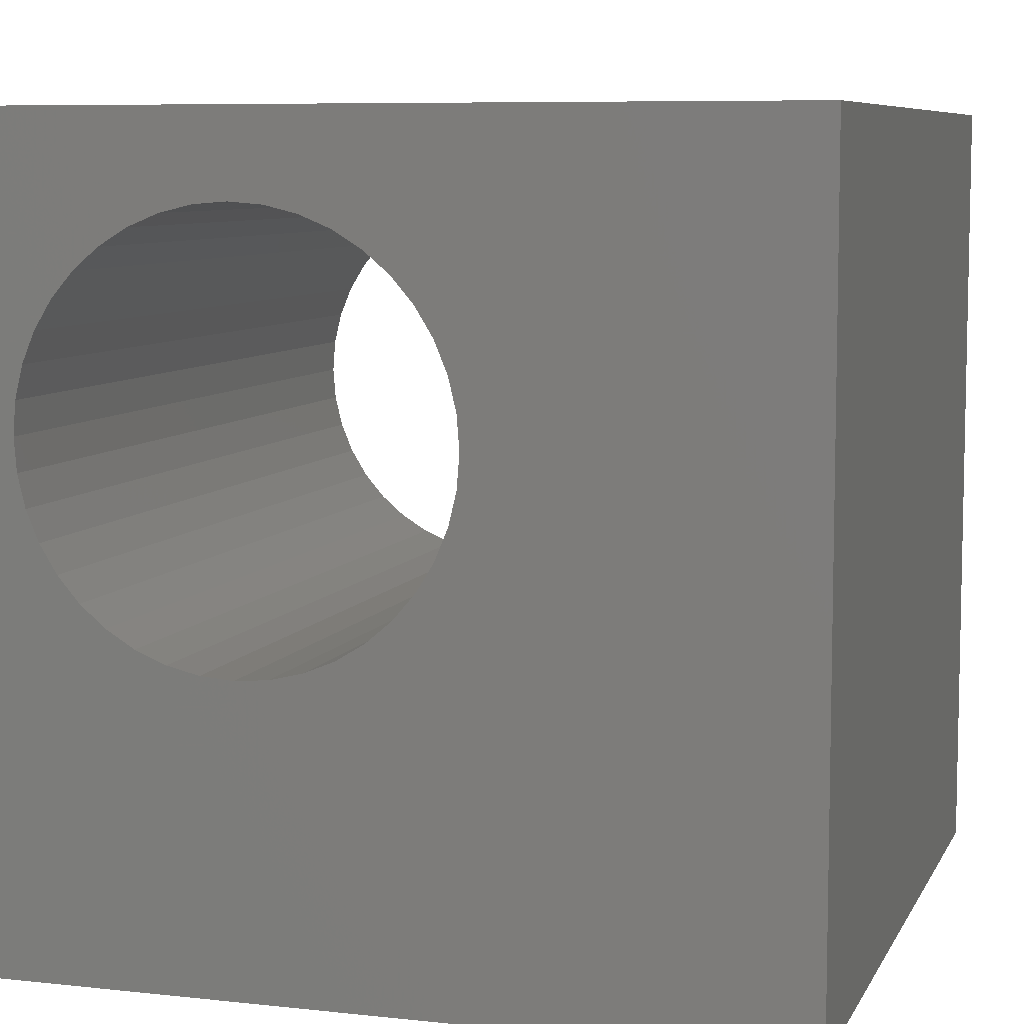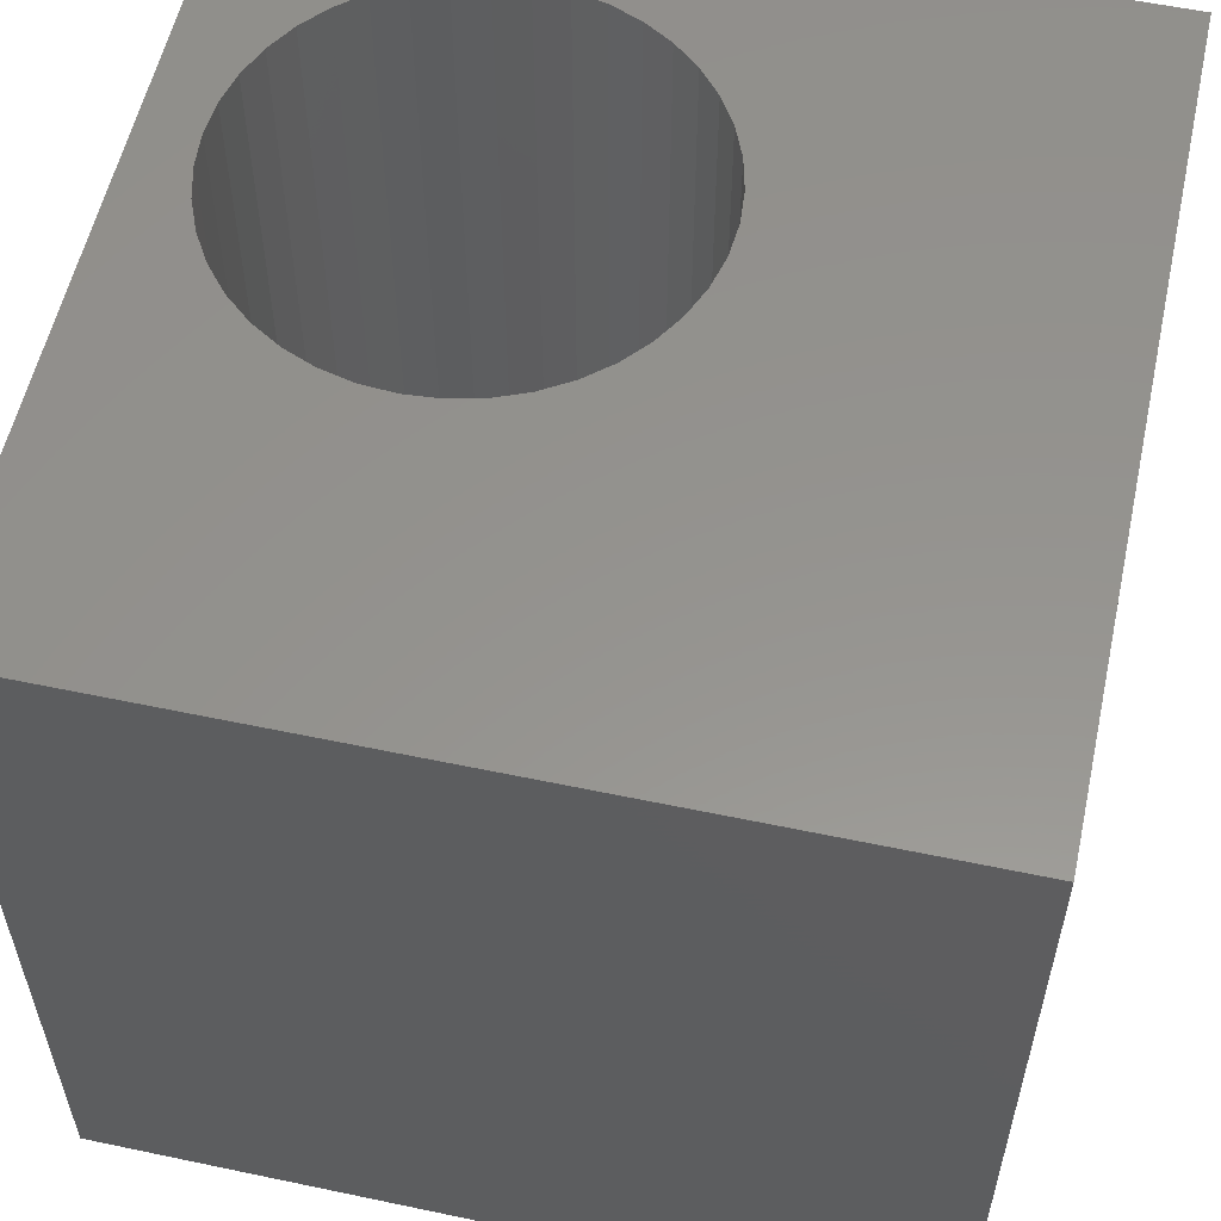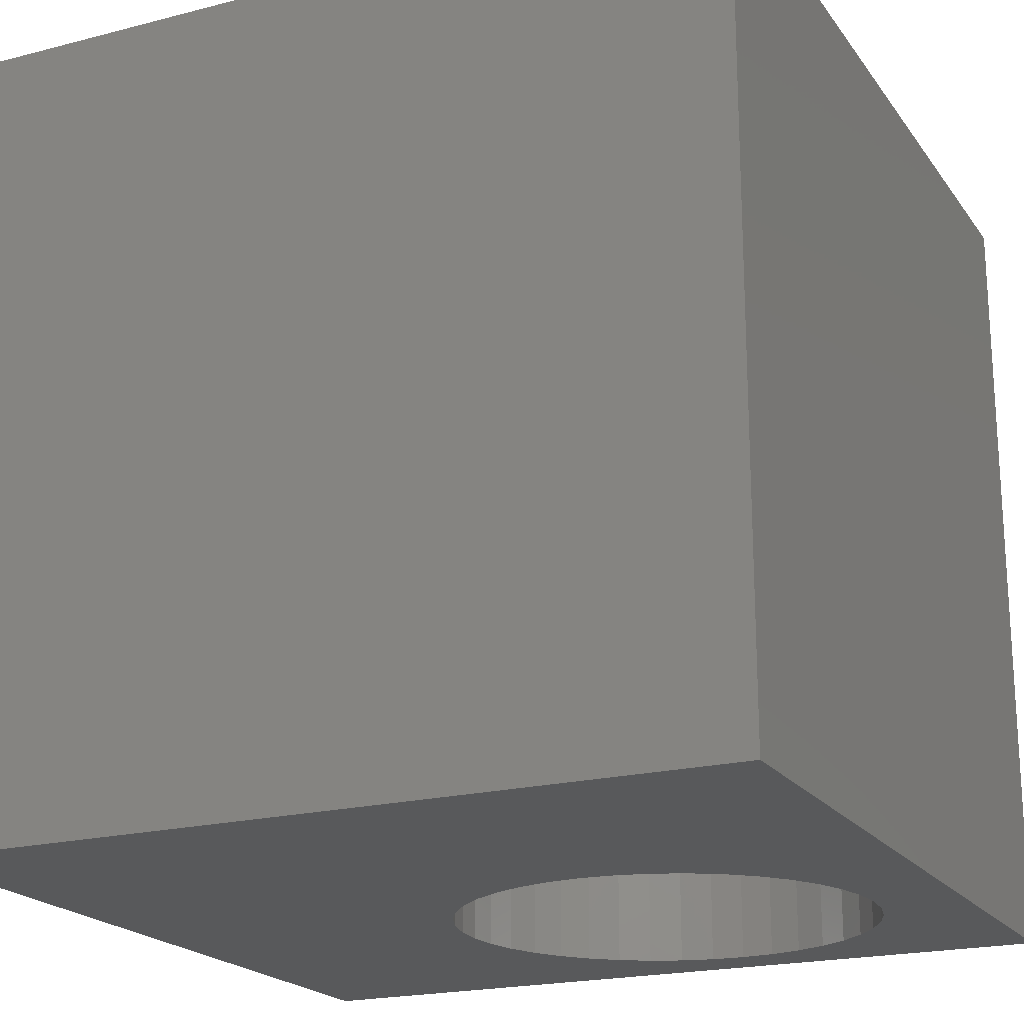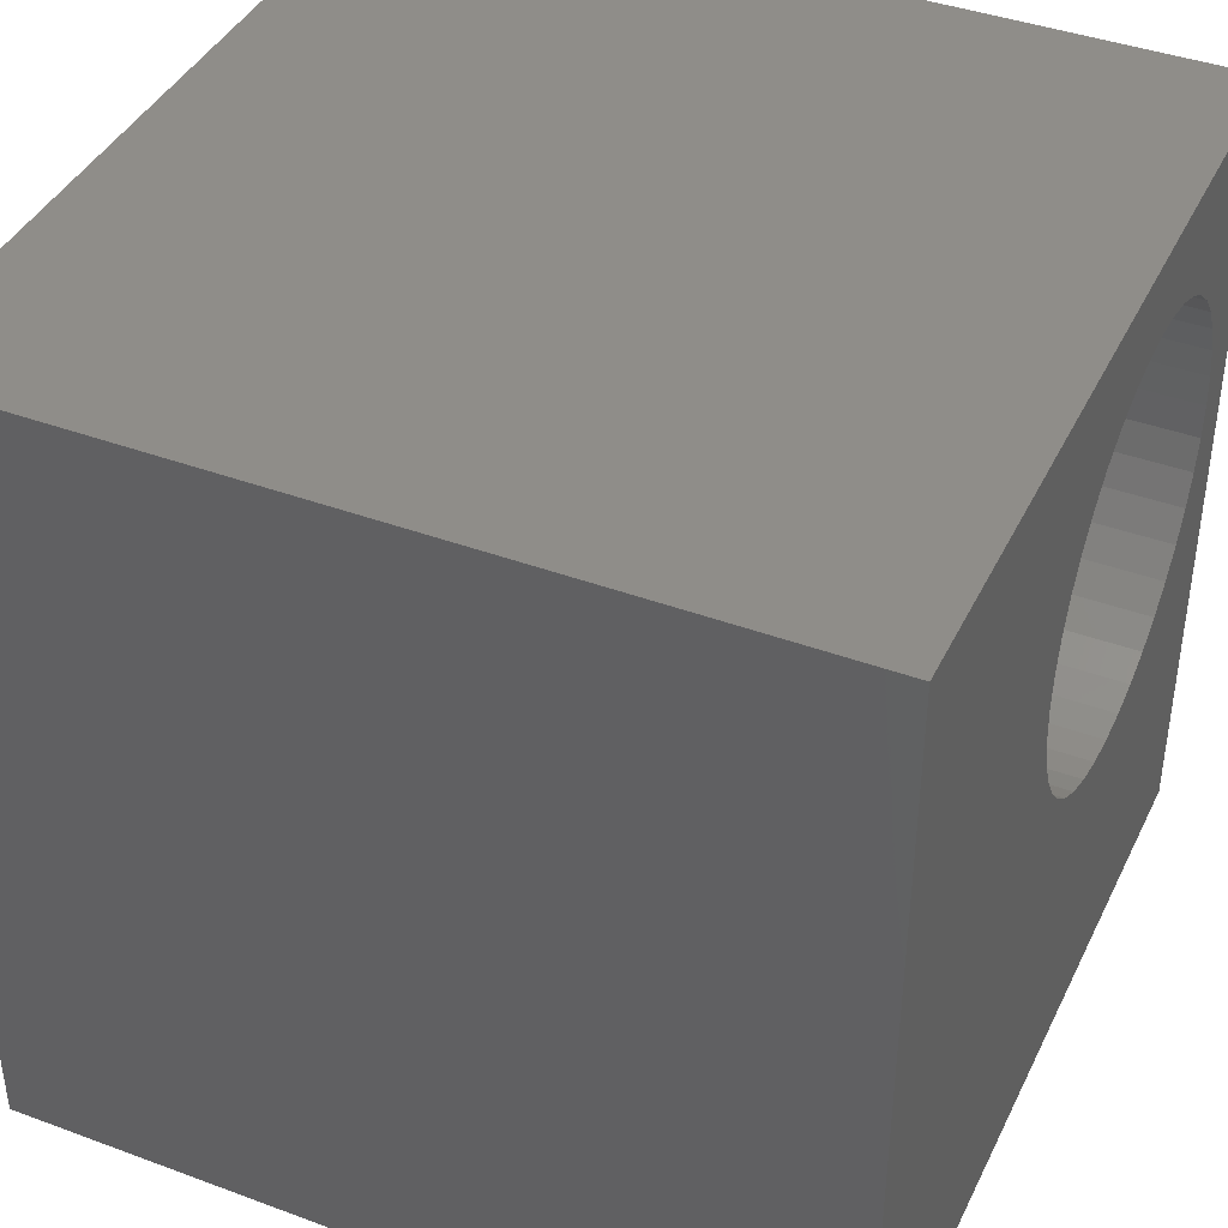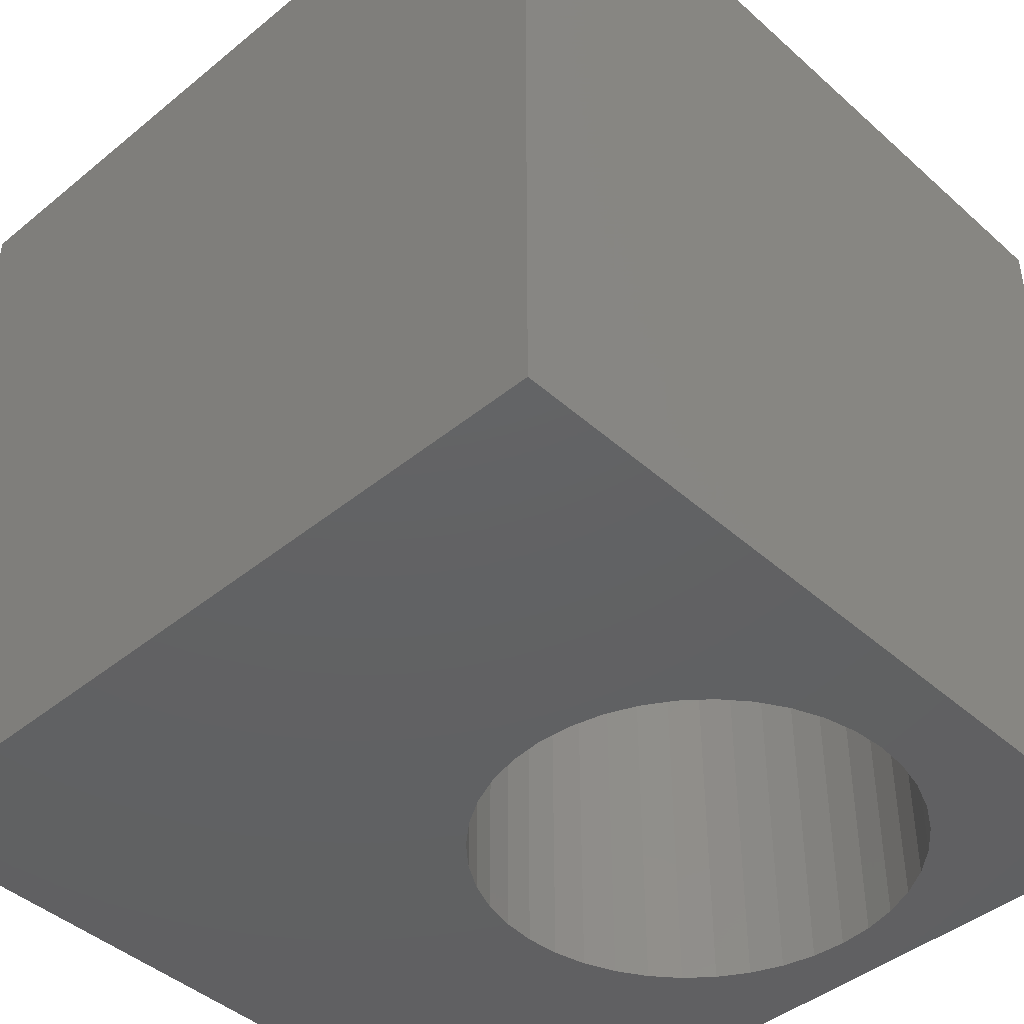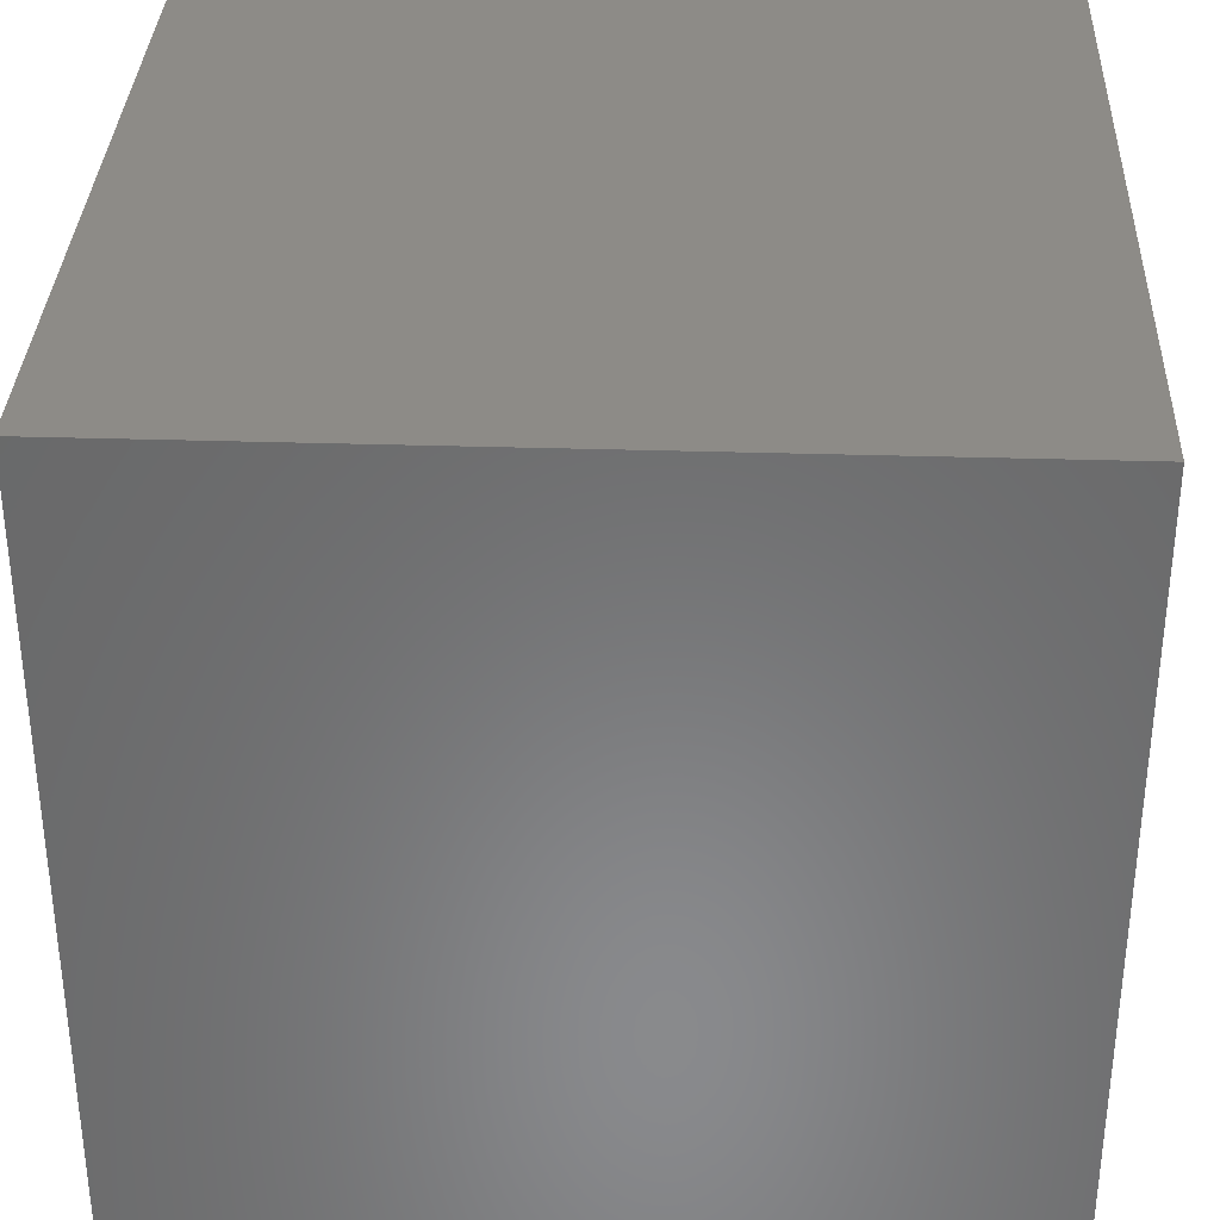
<metadata>
{"format":"stl","ext":"stl","renderer":"f3d","projection":"perspective","resolution":1024,"background":"white","views":[{"elev":7.6,"azim":17.2,"up":"+Y"},{"elev":56.7,"azim":12.4,"up":"+Z"},{"elev":-20.3,"azim":115.3,"up":"+Z"},{"elev":40.8,"azim":114.3,"up":"+Y"},{"elev":-43.7,"azim":133.8,"up":"+Z"},{"elev":34.0,"azim":92.4,"up":"+Y"}]}
</metadata>
<code>
# stl→obj: 88 verts, 176 faces
v 0 10 10
v 0 10 0
v 0 0 10
v 0 0 0
v 2.91 3.715 10
v 2.507 3.811 10
v 5.832 7.136 10
v 10 10 10
v 5.674 7.519 10
v 5.457 7.872 10
v 5.929 5.908 10
v 10 0 10
v 5.961 6.321 10
v 5.929 6.734 10
v 4.138 8.83 10
v 4.521 8.672 10
v 5.832 5.506 10
v 5.674 5.123 10
v 5.457 4.77 10
v 5.189 4.455 10
v 4.874 4.186 10
v 4.521 3.97 10
v 1.772 8.456 10
v 2.125 8.672 10
v 2.507 8.83 10
v 2.91 8.927 10
v 3.323 8.96 10
v 3.736 8.927 10
v 4.874 8.456 10
v 5.189 8.187 10
v 2.125 3.97 10
v 1.772 4.186 10
v 1.457 4.455 10
v 0.8133 7.136 10
v 0.9717 7.519 10
v 4.138 3.811 10
v 3.736 3.715 10
v 3.323 3.682 10
v 1.188 7.872 10
v 1.457 8.187 10
v 1.188 4.77 10
v 0.9717 5.123 10
v 0.8133 5.506 10
v 0.7166 5.908 10
v 0.6841 6.321 10
v 0.7166 6.734 10
v 10 10 0
v 10 0 0
v 4.521 3.97 0
v 4.874 4.186 0
v 2.507 8.83 0
v 2.125 8.672 0
v 1.772 8.456 0
v 1.457 8.187 0
v 1.457 4.455 0
v 1.772 4.186 0
v 2.125 3.97 0
v 2.507 3.811 0
v 4.138 3.811 0
v 1.188 7.872 0
v 0.9717 7.519 0
v 0.8133 7.136 0
v 0.7166 6.734 0
v 0.6841 6.321 0
v 0.7166 5.908 0
v 0.8133 5.506 0
v 0.9717 5.123 0
v 1.188 4.77 0
v 2.91 3.715 0
v 3.323 3.682 0
v 3.736 3.715 0
v 5.189 4.455 0
v 5.457 4.77 0
v 5.674 5.123 0
v 5.929 6.734 0
v 5.832 7.136 0
v 5.832 5.506 0
v 5.929 5.908 0
v 5.961 6.321 0
v 5.674 7.519 0
v 5.457 7.872 0
v 5.189 8.187 0
v 4.874 8.456 0
v 4.521 8.672 0
v 4.138 8.83 0
v 3.736 8.927 0
v 3.323 8.96 0
v 2.91 8.927 0
f 1 2 3
f 3 2 4
f 5 6 3
f 7 8 9
f 9 8 10
f 11 12 13
f 13 12 8
f 13 8 14
f 14 8 7
f 8 15 16
f 11 17 12
f 12 17 18
f 12 18 19
f 19 20 12
f 12 20 21
f 12 21 22
f 23 24 1
f 1 24 25
f 25 26 1
f 1 26 27
f 1 27 8
f 8 27 28
f 8 28 15
f 16 29 8
f 8 29 30
f 8 30 10
f 6 31 3
f 3 31 32
f 3 32 33
f 1 34 35
f 22 36 12
f 12 36 37
f 12 37 3
f 3 37 38
f 3 38 5
f 35 39 1
f 1 39 40
f 1 40 23
f 33 41 3
f 3 41 42
f 3 42 43
f 43 44 3
f 3 44 45
f 3 45 1
f 1 45 46
f 1 46 34
f 47 8 48
f 48 8 12
f 49 50 48
f 51 52 2
f 2 52 53
f 2 53 54
f 55 56 4
f 4 56 57
f 4 57 58
f 49 48 59
f 54 60 2
f 2 60 61
f 2 61 62
f 62 63 2
f 2 63 64
f 2 64 4
f 4 64 65
f 4 65 66
f 66 67 4
f 4 67 68
f 4 68 55
f 58 69 4
f 4 69 70
f 4 70 48
f 48 70 71
f 48 71 59
f 50 72 48
f 48 72 73
f 48 73 74
f 75 76 47
f 74 77 48
f 48 77 78
f 48 78 47
f 47 78 79
f 47 79 75
f 76 80 47
f 47 80 81
f 47 81 82
f 82 83 47
f 47 83 84
f 47 84 85
f 85 86 47
f 47 86 87
f 47 87 2
f 2 87 88
f 2 88 51
f 8 47 1
f 1 47 2
f 48 12 4
f 4 12 3
f 78 13 79
f 79 13 14
f 79 14 75
f 75 14 7
f 75 7 76
f 76 7 9
f 76 9 80
f 80 9 10
f 80 10 81
f 81 10 30
f 81 30 82
f 82 30 29
f 82 29 83
f 83 29 16
f 83 16 84
f 84 16 15
f 84 15 85
f 85 15 28
f 85 28 86
f 86 28 27
f 86 27 87
f 87 27 26
f 87 26 88
f 88 26 25
f 88 25 51
f 51 25 24
f 51 24 52
f 52 24 23
f 52 23 53
f 53 23 40
f 53 40 54
f 54 40 39
f 54 39 60
f 60 39 35
f 60 35 61
f 61 35 34
f 61 34 62
f 62 34 46
f 62 46 63
f 63 46 45
f 63 45 64
f 64 45 44
f 64 44 65
f 65 44 43
f 65 43 66
f 66 43 42
f 66 42 67
f 67 42 41
f 67 41 68
f 68 41 33
f 68 33 55
f 55 33 32
f 55 32 56
f 56 32 31
f 56 31 57
f 57 31 6
f 57 6 58
f 58 6 5
f 58 5 69
f 69 5 38
f 69 38 70
f 70 38 37
f 70 37 71
f 71 37 36
f 71 36 59
f 59 36 22
f 59 22 49
f 49 22 21
f 49 21 50
f 50 21 20
f 50 20 72
f 72 20 19
f 72 19 73
f 73 19 18
f 73 18 74
f 74 18 17
f 74 17 77
f 77 17 11
f 77 11 78
f 78 11 13

</code>
